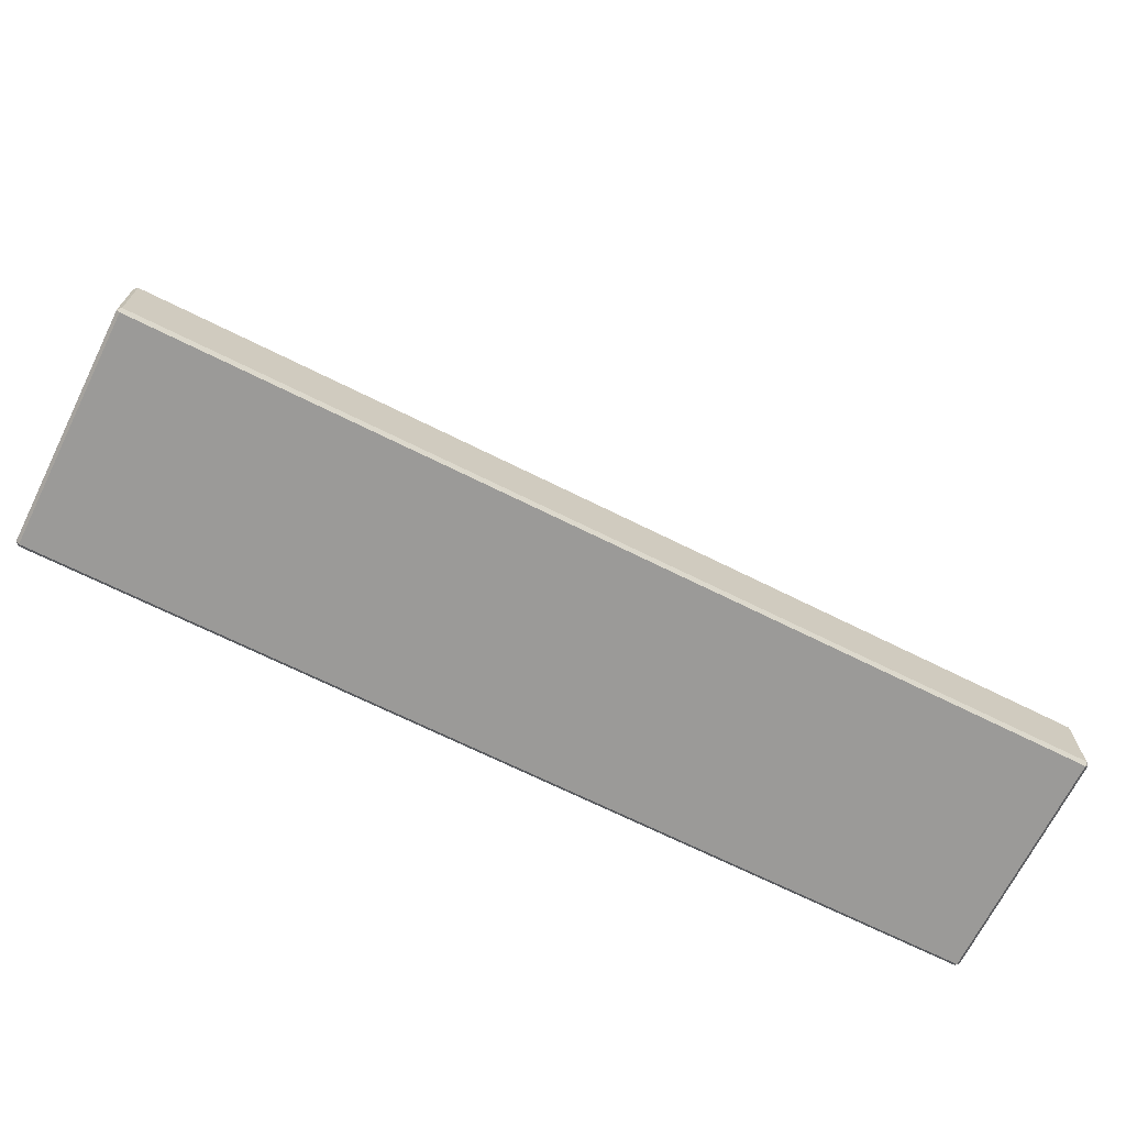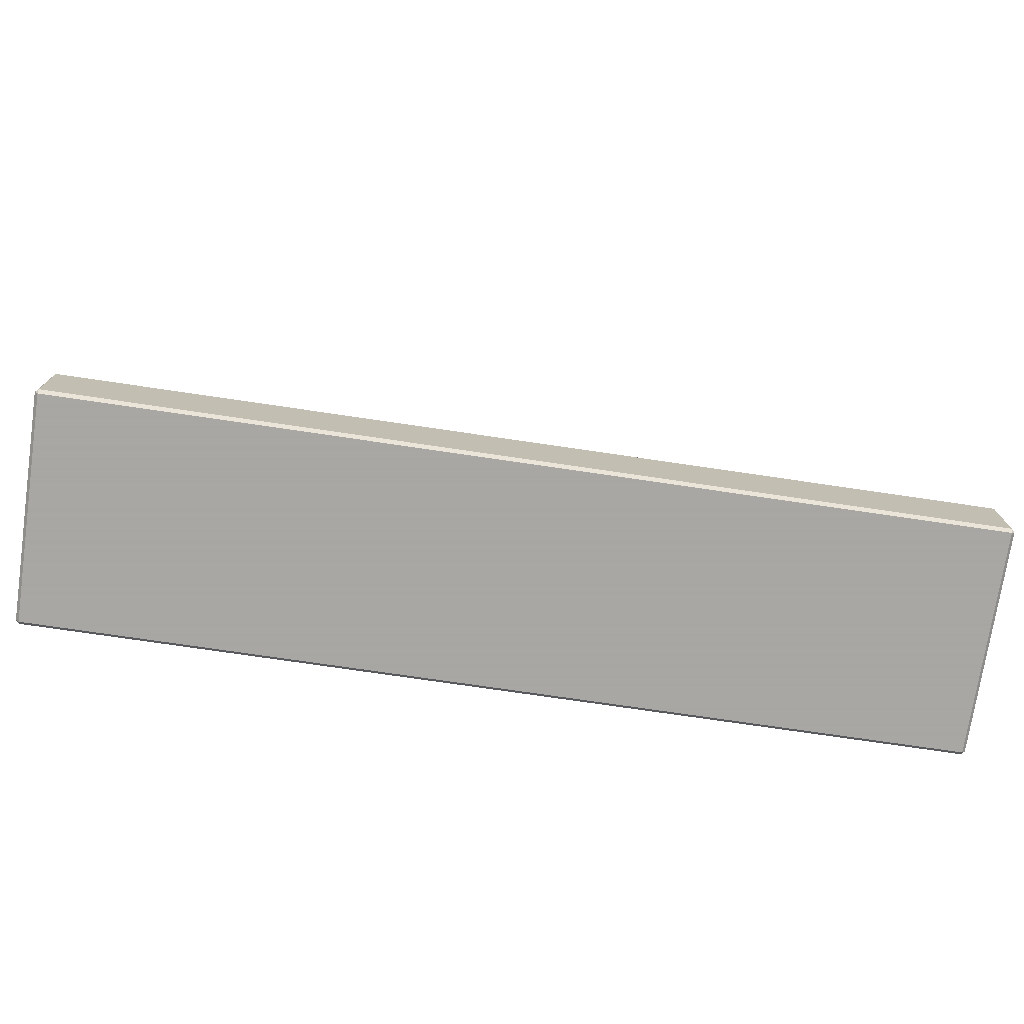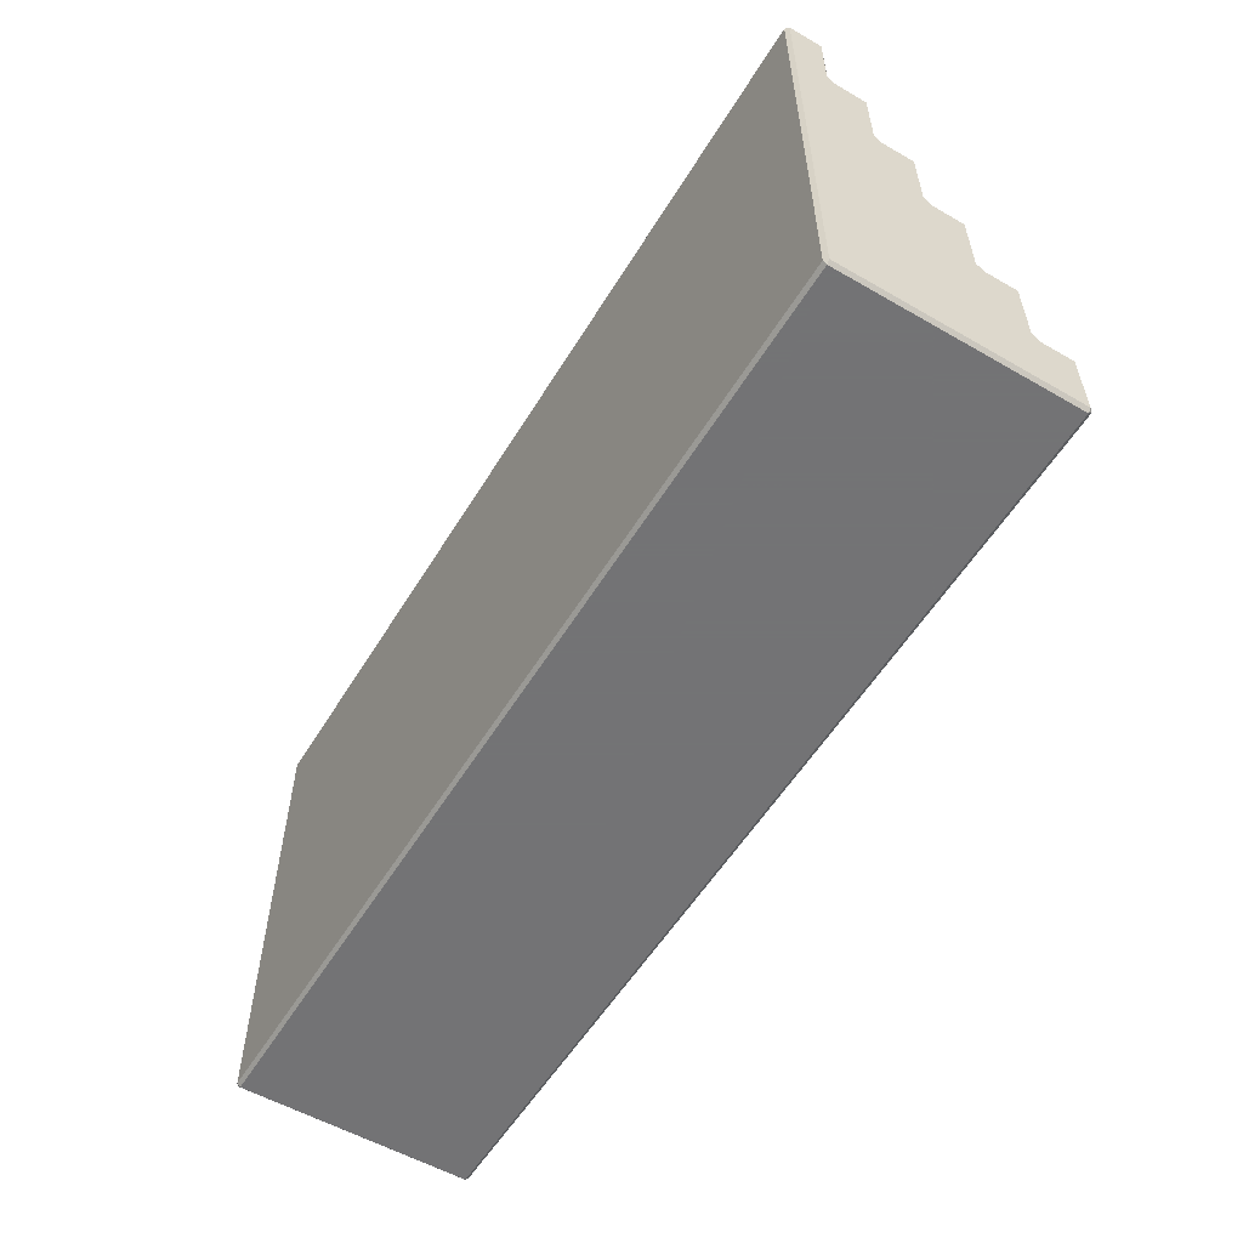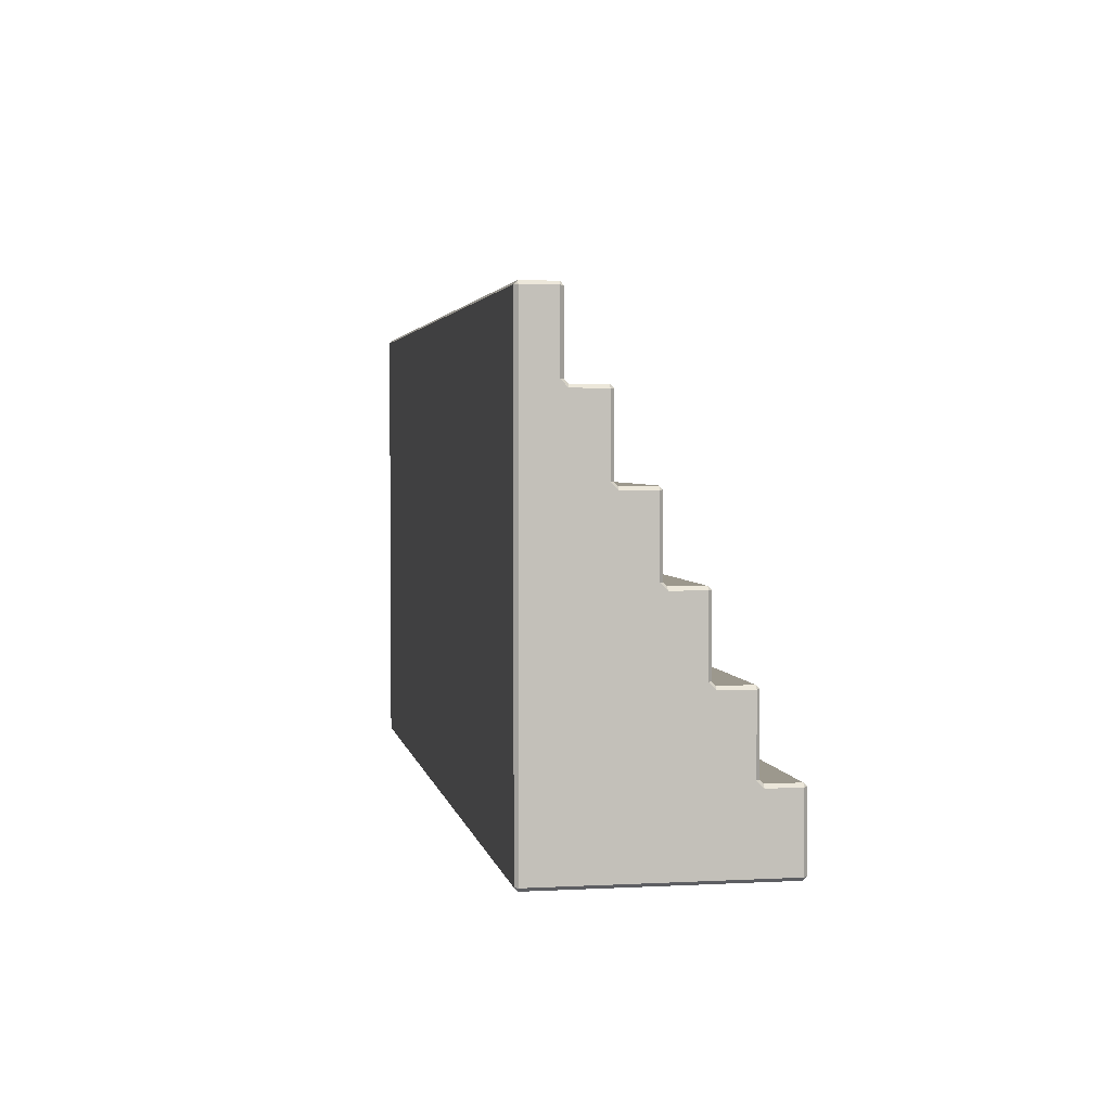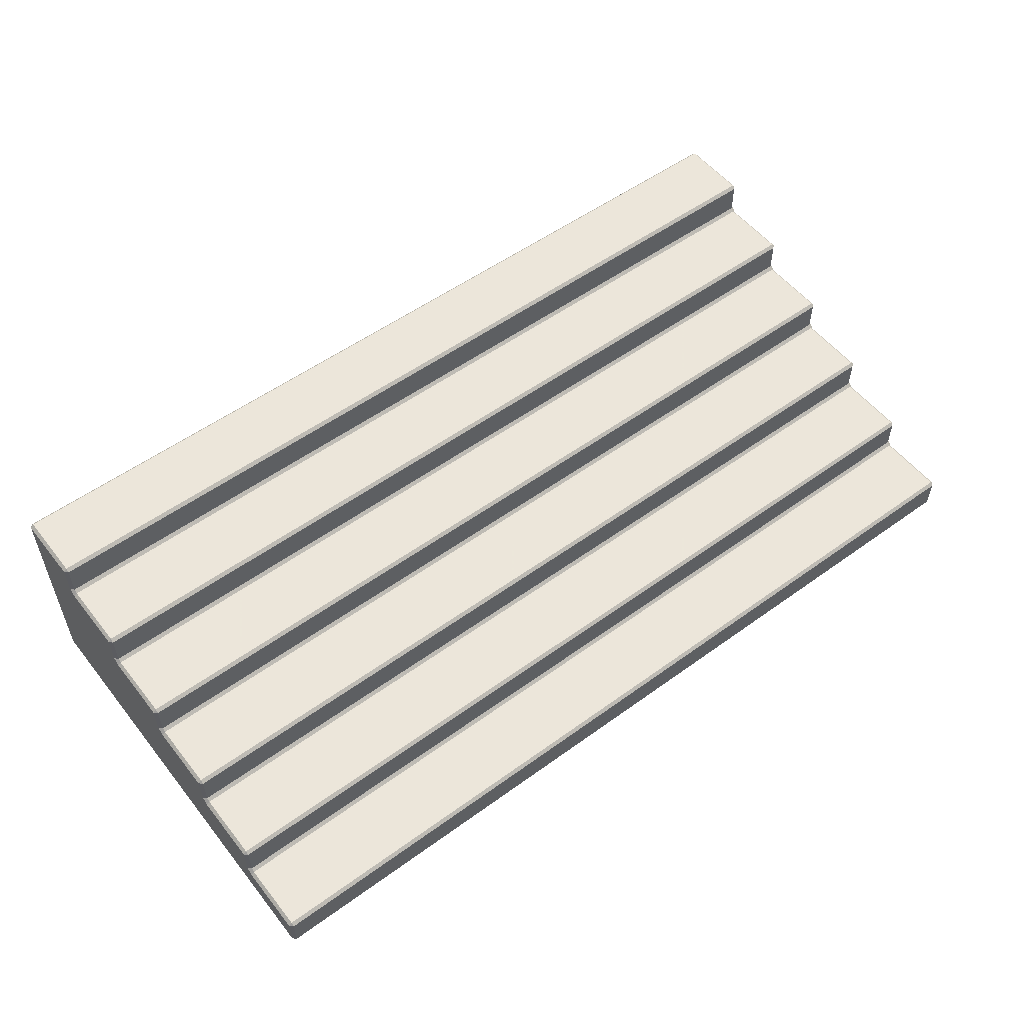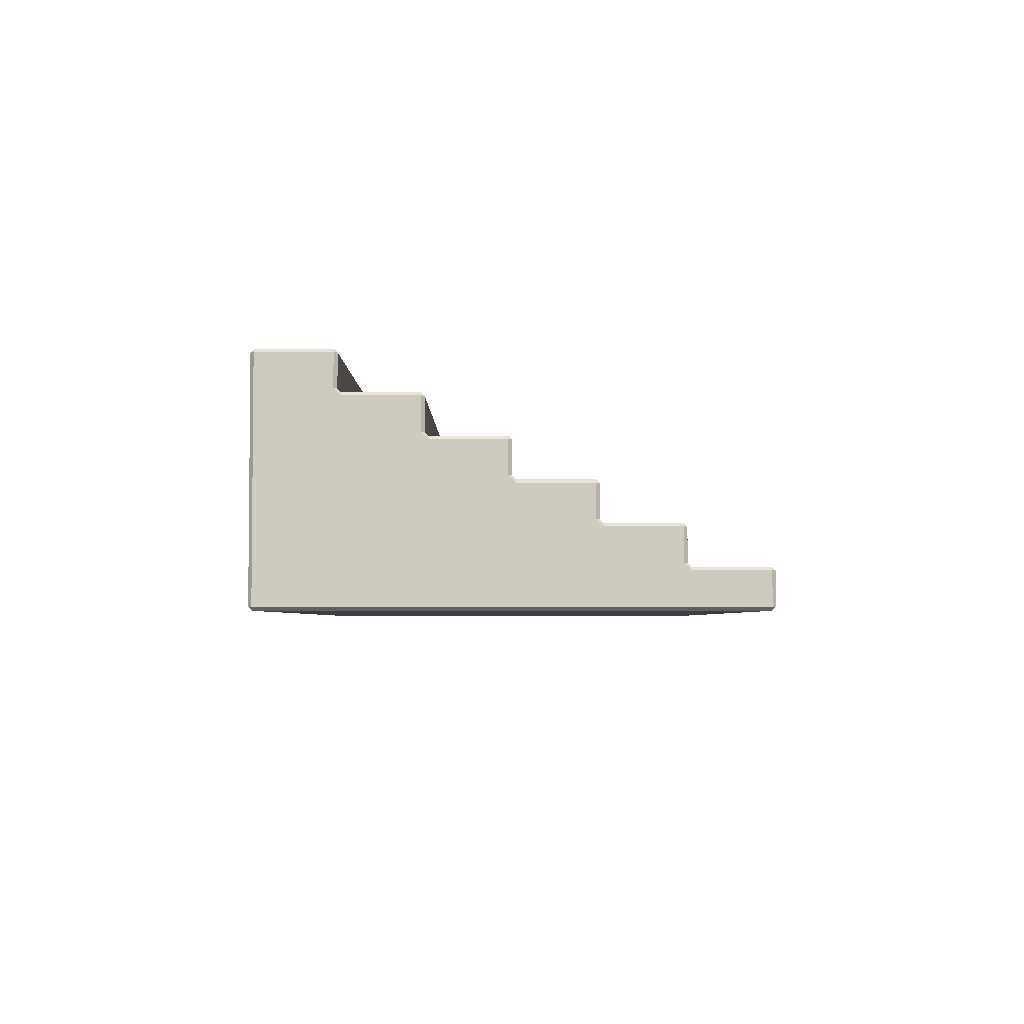
<metadata>
{"format":"obj","ext":"obj","renderer":"f3d","projection":"perspective","resolution":1024,"background":"white","views":[{"elev":-69.3,"azim":153.5,"up":"+Z"},{"elev":-74.4,"azim":171.6,"up":"+Z"},{"elev":-56.0,"azim":58.9,"up":"+Z"},{"elev":3.0,"azim":79.7,"up":"+Z"},{"elev":54.2,"azim":-37.6,"up":"+Y"},{"elev":-3.6,"azim":-90.0,"up":"+Y"}]}
</metadata>
<code>
v -1.986 0 0.9859
v -1.986 0.01414 1
v -2 0.01414 0.9859
v 2 0.01414 0.9859
v 1.986 0.01414 1
v 1.986 0 0.9859
v -1.986 1 -0.9859
v -1.986 0.9859 -1
v -2 0.9859 -0.9859
v 2 0.9859 -0.9859
v 1.986 0.9859 -1
v 1.986 1 -0.9859
v -2 0.01414 -0.9859
v -1.986 0.01414 -1
v -1.986 0 -0.9859
v 1.986 0 -0.9859
v 1.986 0.01414 -1
v 2 0.01414 -0.9859
v -2 0.1525 0.9859
v -1.986 0.1525 1
v -1.986 0.1667 0.9859
v 1.986 0.1525 1
v 2 0.1525 0.9859
v 1.986 0.1667 0.9859
v 1.986 0.6667 -0.3192
v 1.986 0.6808 -0.3333
v 1.986 0.6525 0
v 2 0.6525 -0.01414
v 1.986 0.6667 -0.01414
v 1.986 0.8192 -0.3333
v 2 0.8192 -0.3475
v 1.986 0.8333 -0.3475
v 1.986 0.3333 0.3475
v 1.986 0.3475 0.3333
v 1.986 0.3192 0.6667
v 2 0.3192 0.6525
v 1.986 0.3333 0.6525
v 1.986 0.4859 0.3333
v 2 0.4859 0.3192
v 1.986 0.5 0.3192
v -1.986 0.3475 0.3333
v -1.986 0.3333 0.3475
v -1.986 0.3333 0.6525
v -2 0.3192 0.6525
v -1.986 0.3192 0.6667
v -1.986 0.1808 0.6667
v -1.986 0.1667 0.6808
v -1.986 0.6808 -0.3333
v -1.986 0.6667 -0.3192
v -1.986 0.6667 -0.01414
v -2 0.6525 -0.01414
v -1.986 0.6525 0
v -1.986 0.5141 0
v -1.986 0.5 0.01414
v 2 0.9859 -0.6808
v 1.986 1 -0.6808
v 1.986 0.9859 -0.6667
v -1.986 0.9859 -0.6667
v -1.986 1 -0.6808
v -2 0.9859 -0.6808
v -1.986 0.8475 -0.6667
v -1.986 0.8333 -0.6525
v -1.986 0.8333 -0.3475
v -2 0.8192 -0.3475
v -1.986 0.8192 -0.3333
v 1.986 0.8333 -0.6525
v 1.986 0.8475 -0.6667
v 1.986 0.5 0.01414
v 1.986 0.5141 0
v -1.986 0.5 0.3192
v -2 0.4859 0.3192
v -1.986 0.4859 0.3333
v 1.986 0.1667 0.6808
v 1.986 0.1808 0.6667
v 2 0.6525 -0.3192
v 2 0.6808 -0.3475
v 2 0.3192 0.3475
v 2 0.3475 0.3192
v -2 0.3475 0.3192
v -2 0.3192 0.3475
v -2 0.1808 0.6525
v -2 0.1525 0.6808
v -2 0.6808 -0.3475
v -2 0.6525 -0.3192
v -2 0.5141 -0.01414
v -2 0.4859 0.01414
v -2 0.8475 -0.6808
v -2 0.8192 -0.6525
v 2 0.8192 -0.6525
v 2 0.8475 -0.6808
v 2 0.4859 0.01414
v 2 0.5141 -0.01414
v 2 0.1525 0.6808
v 2 0.1808 0.6525
f 1 3 13 15
f 2 1 6 5
f 3 2 20 19
f 4 6 16 18
f 5 4 23 22
f 7 9 60 59
f 8 7 12 11
f 9 8 14 13
f 10 12 56 55
f 11 10 18 17
f 15 14 17 16
f 21 20 22 24
f 25 26 48 49
f 27 29 50 52
f 30 32 63 65
f 33 34 41 42
f 35 37 43 45
f 38 40 70 72
f 46 47 73 74
f 53 54 68 69
f 57 56 59 58
f 61 62 66 67
f 2 5 22 20
f 17 14 8 11
f 6 1 15 16
f 59 56 12 7
f 24 73 47 21
f 74 35 45 46
f 37 33 42 43
f 34 38 72 41
f 40 68 54 70
f 69 27 52 53
f 29 25 49 50
f 26 30 65 48
f 32 66 62 63
f 67 57 58 61
f 1 2 3
f 4 5 6
f 7 8 9
f 10 11 12
f 13 14 15
f 16 17 18
f 19 20 21
f 22 23 24
f 27 28 29
f 30 31 32
f 35 36 37
f 38 39 40
f 43 44 45
f 50 51 52
f 55 56 57
f 58 59 60
f 63 64 65
f 70 71 72
f 25 29 28 75
f 26 76 31 30
f 25 75 76 26
f 33 37 36 77
f 34 78 39 38
f 33 77 78 34
f 41 72 71 79
f 42 80 44 43
f 41 79 80 42
f 45 44 81 46
f 19 21 47 82
f 46 81 82 47
f 48 65 64 83
f 49 84 51 50
f 48 83 84 49
f 52 51 85 53
f 54 86 71 70
f 53 85 86 54
f 58 60 87 61
f 62 88 64 63
f 60 9 87
f 9 13 87
f 87 13 88
f 3 19 13
f 19 82 13
f 82 81 13
f 44 80 81
f 81 80 13
f 80 79 13
f 71 86 79
f 79 86 13
f 86 85 13
f 51 84 85
f 85 84 13
f 84 83 13
f 64 88 83
f 88 13 83
f 61 87 88 62
f 32 31 89 66
f 55 57 67 90
f 66 89 90 67
f 40 39 91 68
f 28 27 69 92
f 68 91 92 69
f 24 23 93 73
f 36 35 74 94
f 23 4 93
f 4 18 93
f 93 18 94
f 90 10 55
f 90 89 18
f 31 76 89
f 89 76 18
f 76 75 18
f 28 92 75
f 39 78 91
f 36 94 77
f 94 18 77
f 77 18 78
f 78 18 91
f 91 18 92
f 18 75 92
f 73 93 94 74
f 18 10 90

</code>
